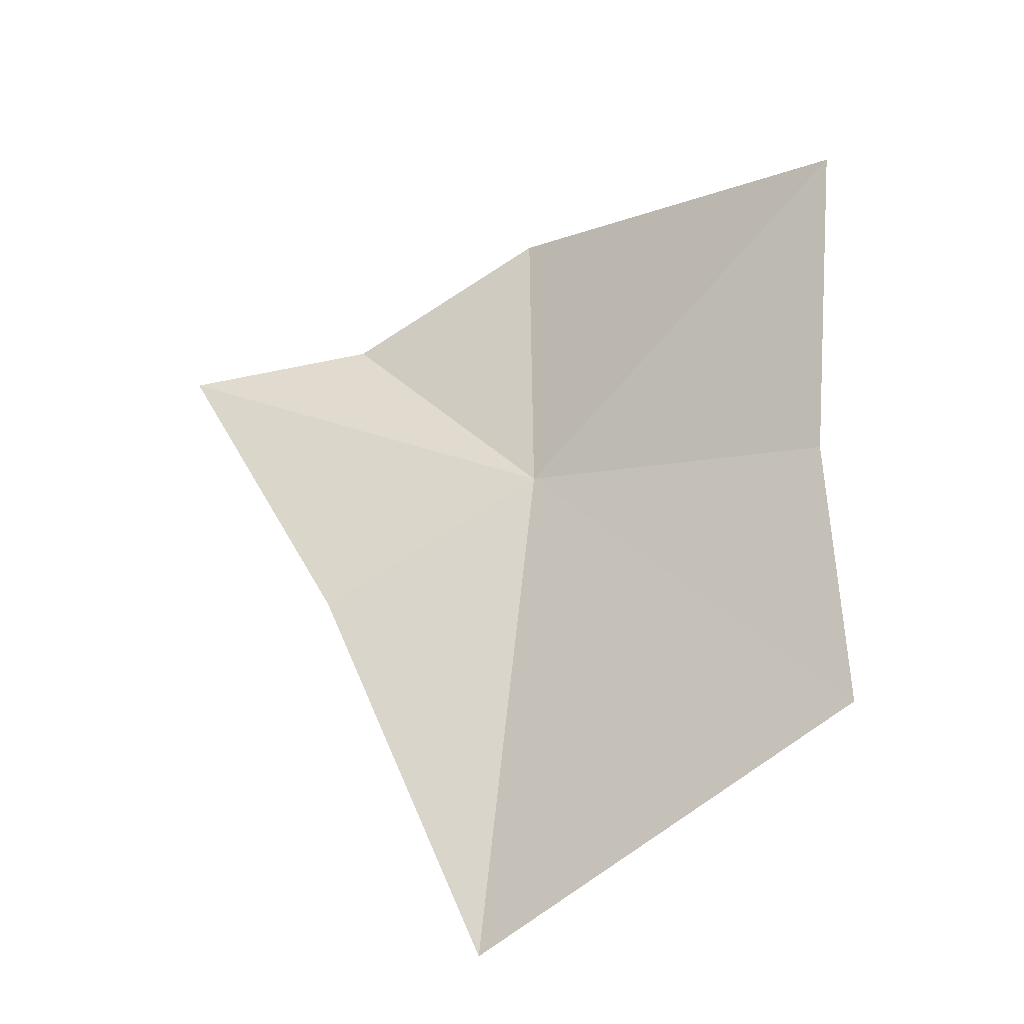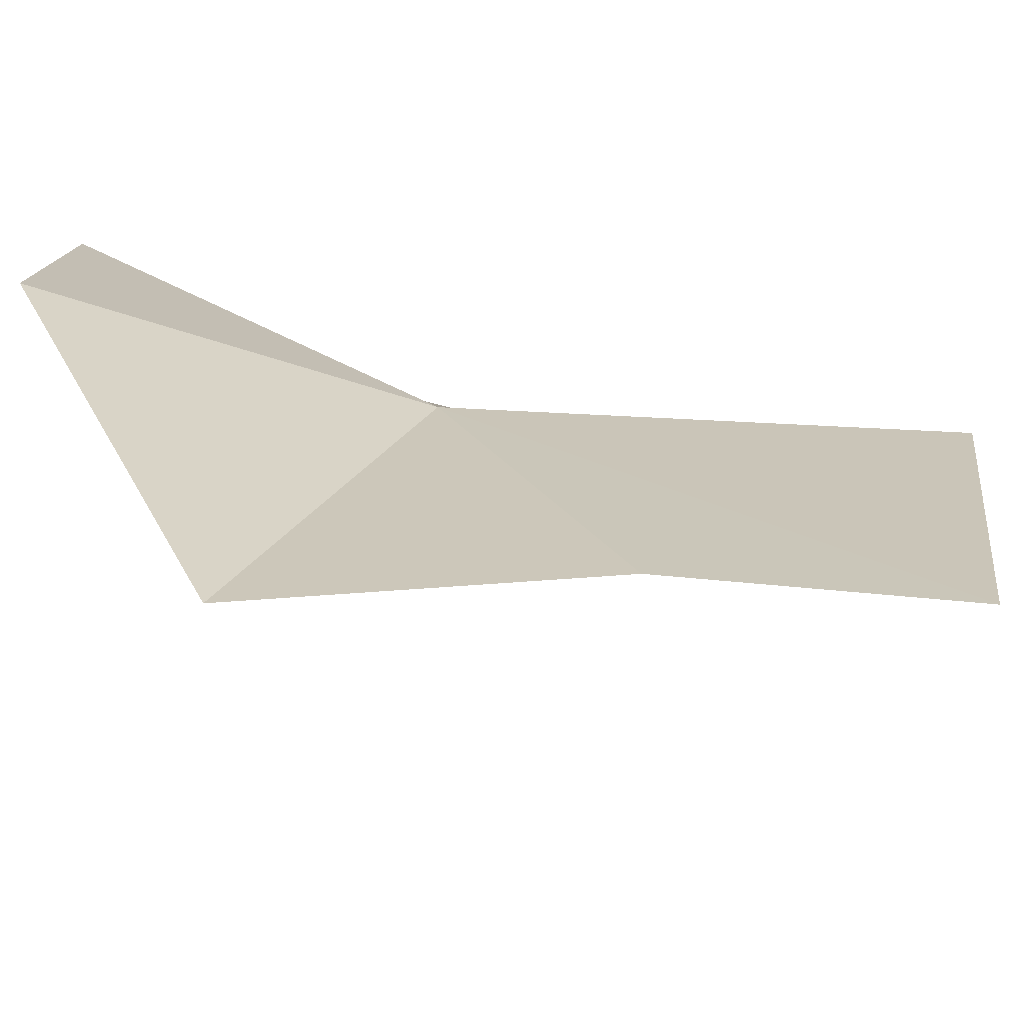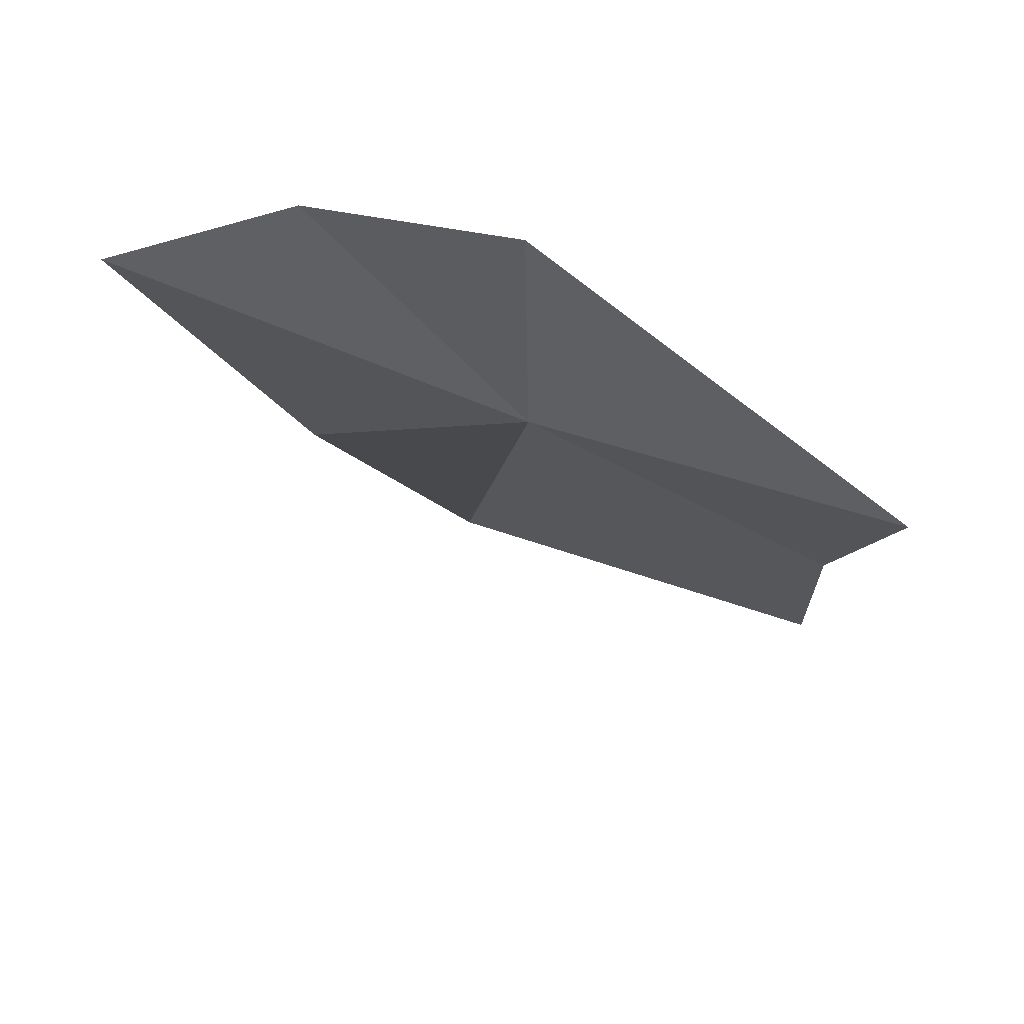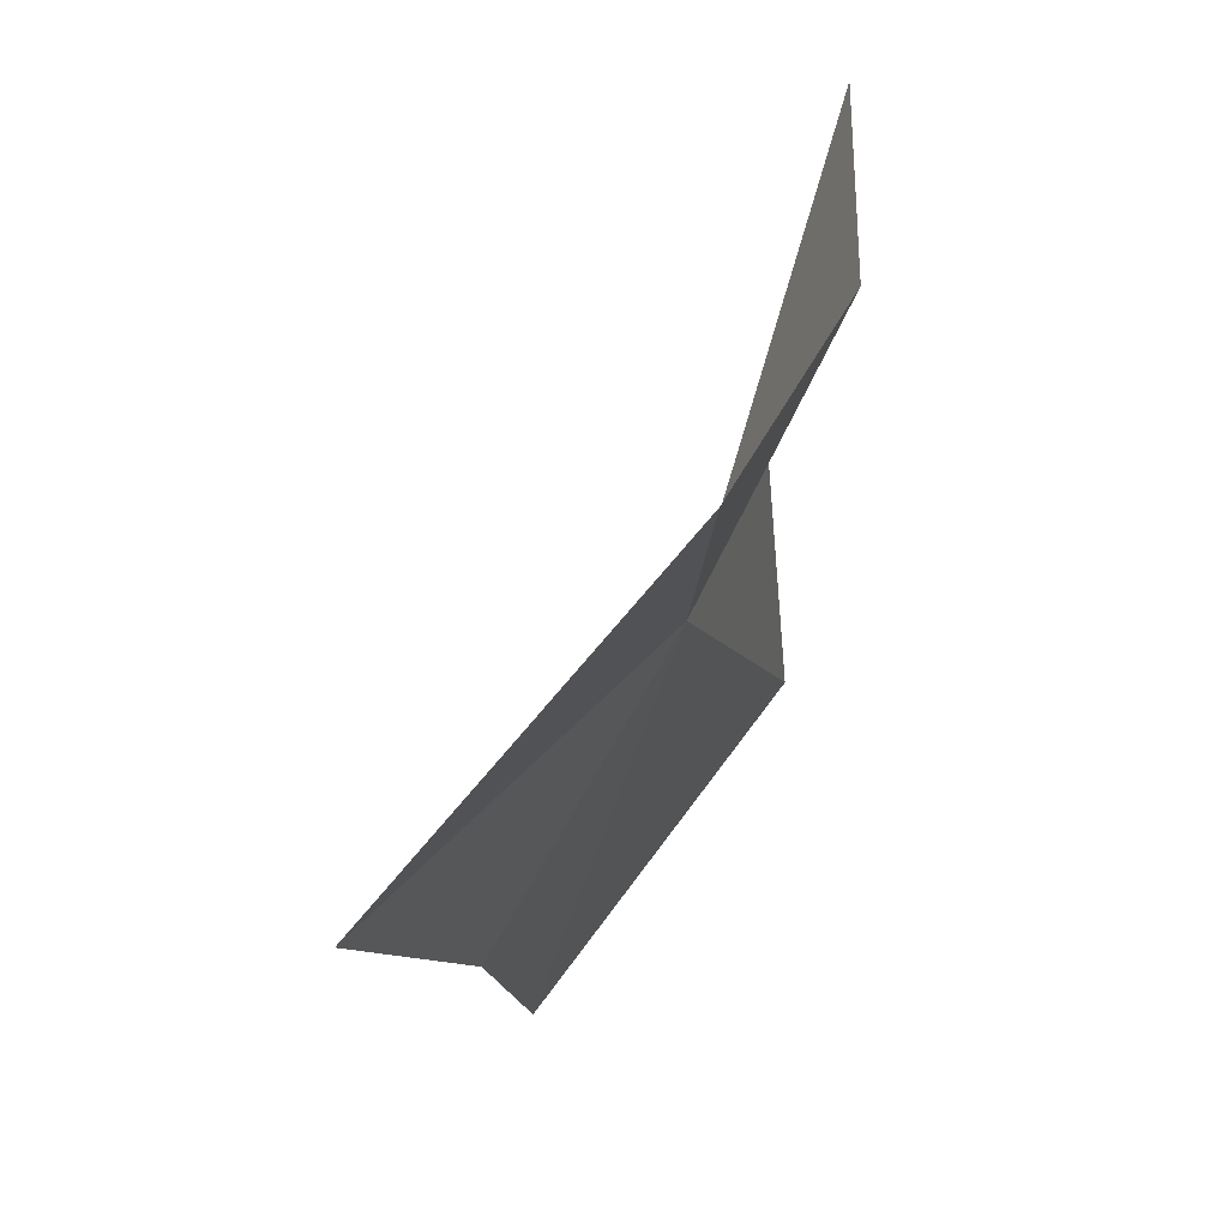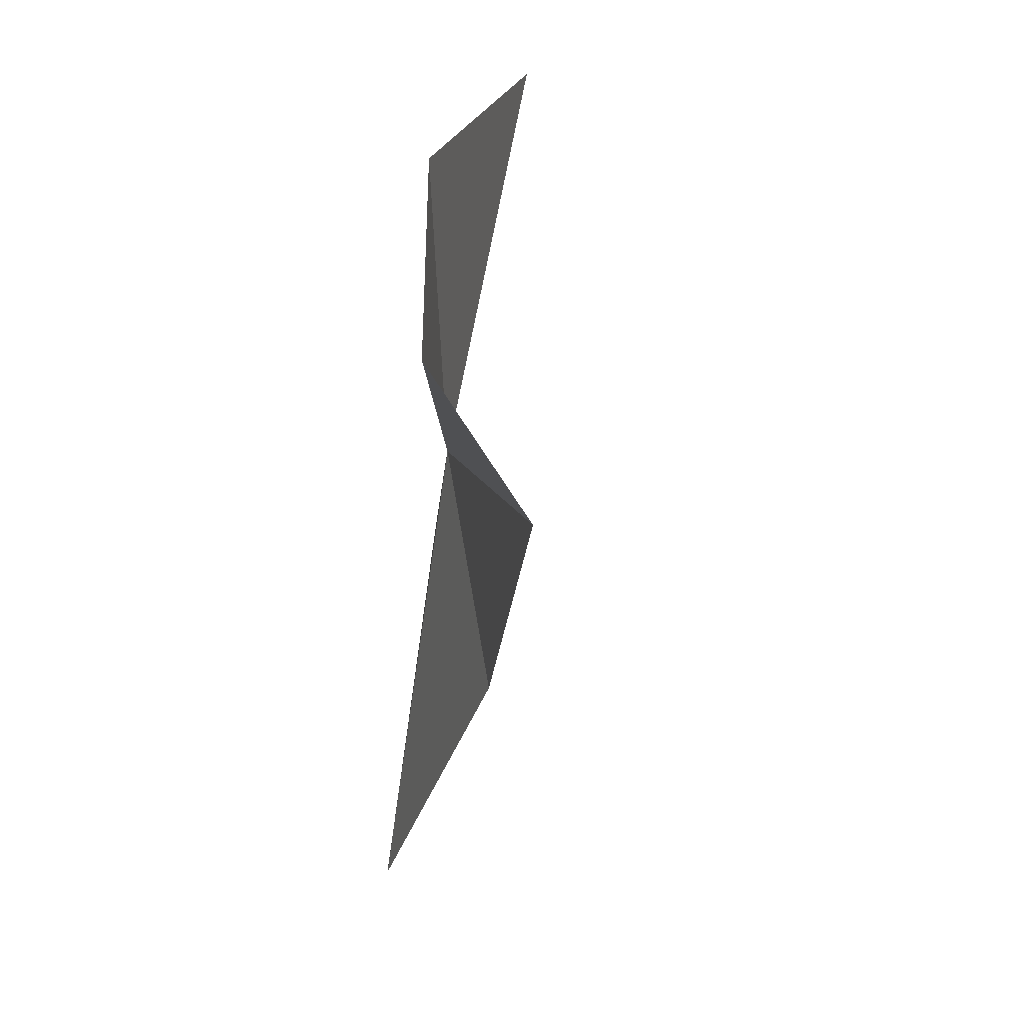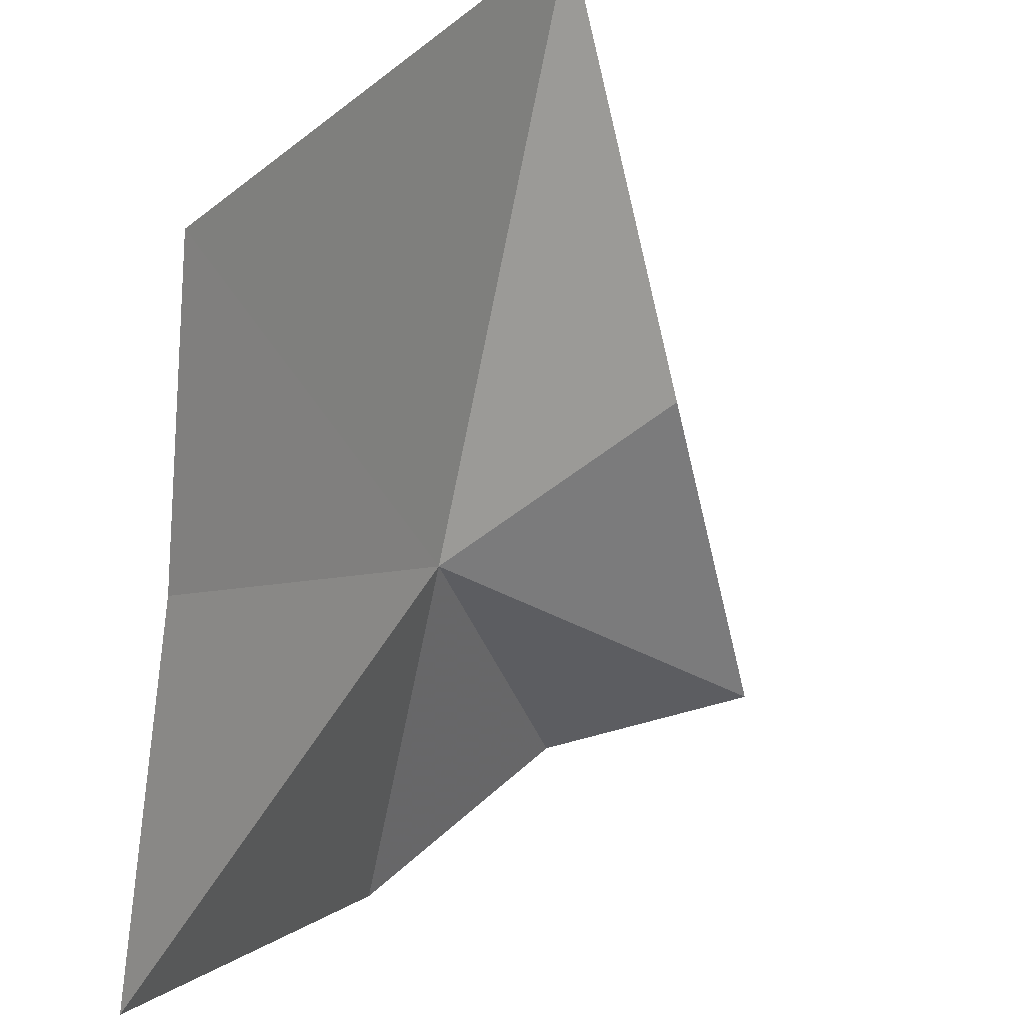
<metadata>
{"format":"obj","ext":"obj","renderer":"f3d","projection":"perspective","resolution":1024,"background":"white","views":[{"elev":-32.9,"azim":158.1,"up":"+Y"},{"elev":-34.2,"azim":-113.5,"up":"+Z"},{"elev":66.3,"azim":151.5,"up":"+Y"},{"elev":76.5,"azim":-110.2,"up":"+Y"},{"elev":36.7,"azim":40.3,"up":"+Y"},{"elev":-64.1,"azim":-10.8,"up":"+Z"}]}
</metadata>
<code>
v -0.01788 0.01656 0.02252
v -0.02245 0.02218 0.01407
v -0.02283 0.01486 0.01628
v -0.01793 0.02469 0.02287
v -0.01007 0.02162 0.02864
v -0.01443 0.02286 0.02704
v -0.01762 0.004427 0.02559
v -0.0135 0.0137 0.02607
v -0.02351 0.00833 0.01693
f 1 2 3
f 1 4 2
f 1 5 6
f 1 7 8
f 1 9 7
f 1 3 9
f 1 6 4
f 1 8 5

</code>
